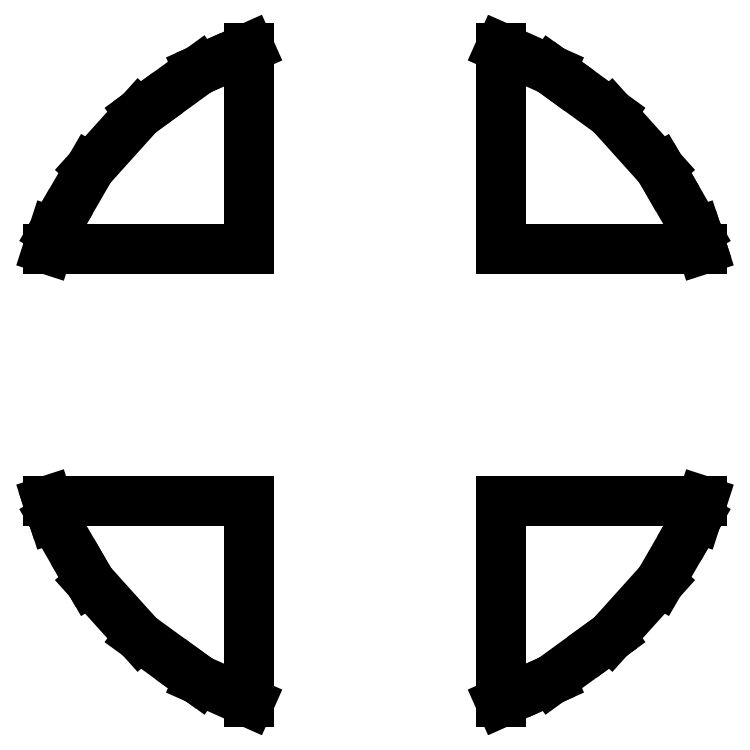
<metadata>
{"format":"dxf","ext":"dxf","renderer":"ezdxf+matplotlib","layout":"modelspace","background":"white","min_lineweight":24,"dpi":150}
</metadata>
<code>
0
SECTION
2
ENTITIES
0
LINE
8
0
10
-13.02
11
-5
20
-5
21
-5
0
LINE
8
0
10
-5
11
-5
20
-5
21
-13.02
0
LINE
8
0
10
-5
11
-7
20
-13.02
21
-12.12
0
LINE
8
0
10
-7
11
-7.338
20
-12.12
21
-11.88
0
LINE
8
0
10
-7.338
11
-9.368
20
-11.88
21
-10.4
0
LINE
8
0
10
-9.368
11
-11.33
20
-10.4
21
-8.229
0
LINE
8
0
10
-11.33
11
-11.54
20
-8.229
21
-7.867
0
LINE
8
0
10
-11.54
11
-12.79
20
-7.867
21
-5.694
0
LINE
8
0
10
-12.79
11
-12.92
20
-5.694
21
-5.297
0
LINE
8
0
10
-12.92
11
-13.02
20
-5.297
21
-5
0
LINE
8
0
10
-13.02
11
-12.79
20
5
21
5.694
0
LINE
8
0
10
-12.79
11
-12.58
20
5.694
21
6.056
0
LINE
8
0
10
-12.58
11
-11.33
20
6.056
21
8.229
0
LINE
8
0
10
-11.33
11
-9.368
20
8.229
21
10.4
0
LINE
8
0
10
-9.368
11
-9.03
20
10.4
21
10.65
0
LINE
8
0
10
-9.03
11
-7
20
10.65
21
12.12
0
LINE
8
0
10
-7
11
-6.618
20
12.12
21
12.29
0
LINE
8
0
10
-6.618
11
-5
20
12.29
21
13.02
0
LINE
8
0
10
-5
11
-5
20
13.02
21
5
0
LINE
8
0
10
-5
11
-13.02
20
5
21
5
0
LINE
8
0
10
5
11
5
20
-13.02
21
-5
0
LINE
8
0
10
5
11
13.02
20
-5
21
-5
0
LINE
8
0
10
13.02
11
12.79
20
-5
21
-5.694
0
LINE
8
0
10
12.79
11
12.58
20
-5.694
21
-6.056
0
LINE
8
0
10
12.58
11
11.33
20
-6.056
21
-8.229
0
LINE
8
0
10
11.33
11
9.368
20
-8.229
21
-10.4
0
LINE
8
0
10
9.368
11
9.03
20
-10.4
21
-10.65
0
LINE
8
0
10
9.03
11
7
20
-10.65
21
-12.12
0
LINE
8
0
10
7
11
6.618
20
-12.12
21
-12.29
0
LINE
8
0
10
6.618
11
5
20
-12.29
21
-13.02
0
LINE
8
0
10
5
11
5
20
5
21
13.02
0
LINE
8
0
10
5
11
7
20
13.02
21
12.12
0
LINE
8
0
10
7
11
7.338
20
12.12
21
11.88
0
LINE
8
0
10
7.338
11
9.368
20
11.88
21
10.4
0
LINE
8
0
10
9.368
11
11.33
20
10.4
21
8.229
0
LINE
8
0
10
11.33
11
11.54
20
8.229
21
7.867
0
LINE
8
0
10
11.54
11
12.79
20
7.867
21
5.694
0
LINE
8
0
10
12.79
11
12.92
20
5.694
21
5.297
0
LINE
8
0
10
12.92
11
13.02
20
5.297
21
5
0
LINE
8
0
10
13.02
11
5
20
5
21
5
0
ENDSEC
0
EOF

</code>
